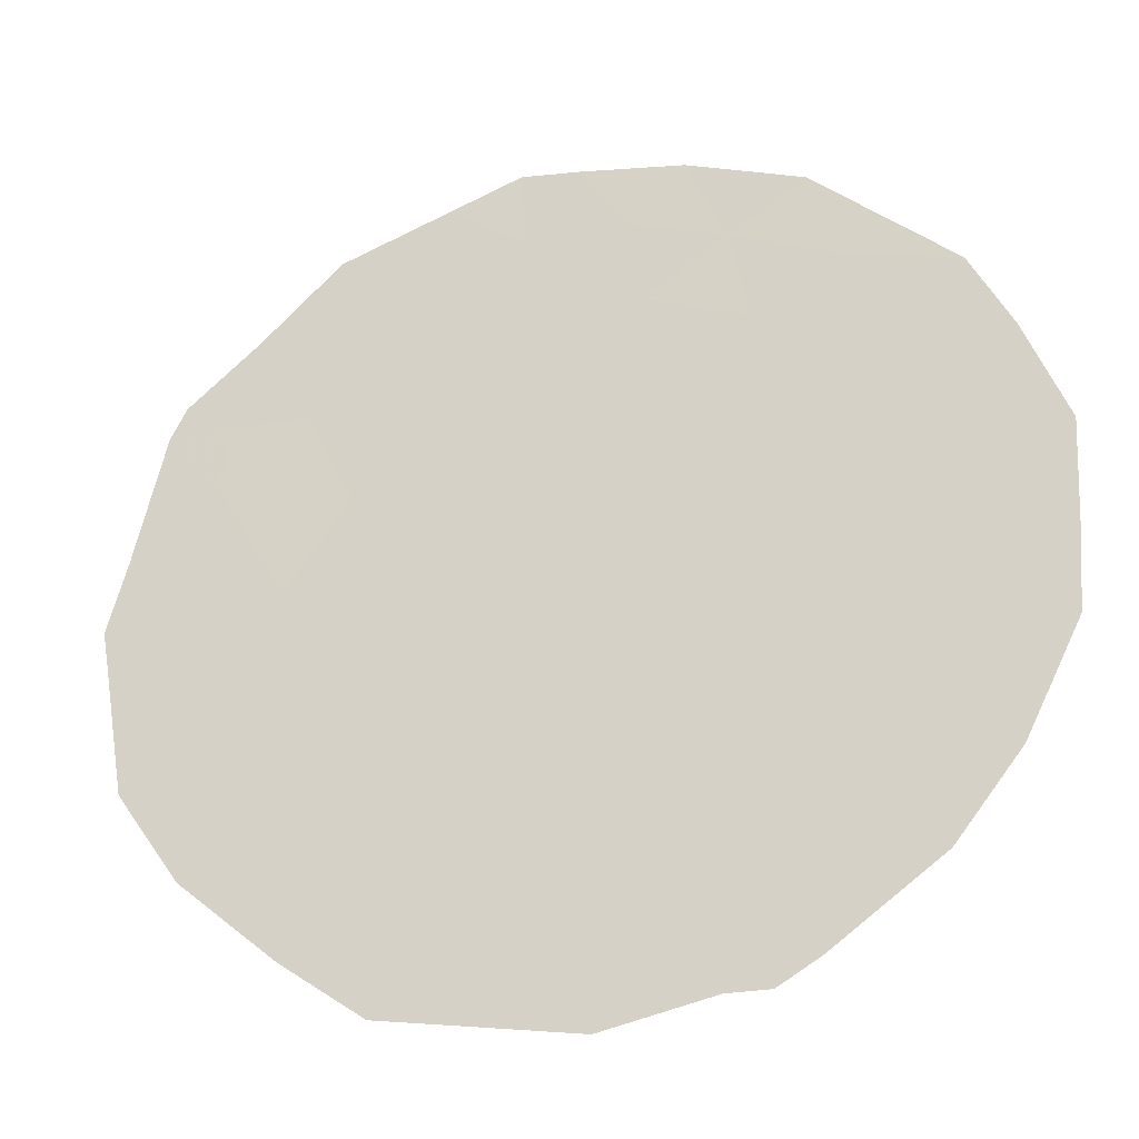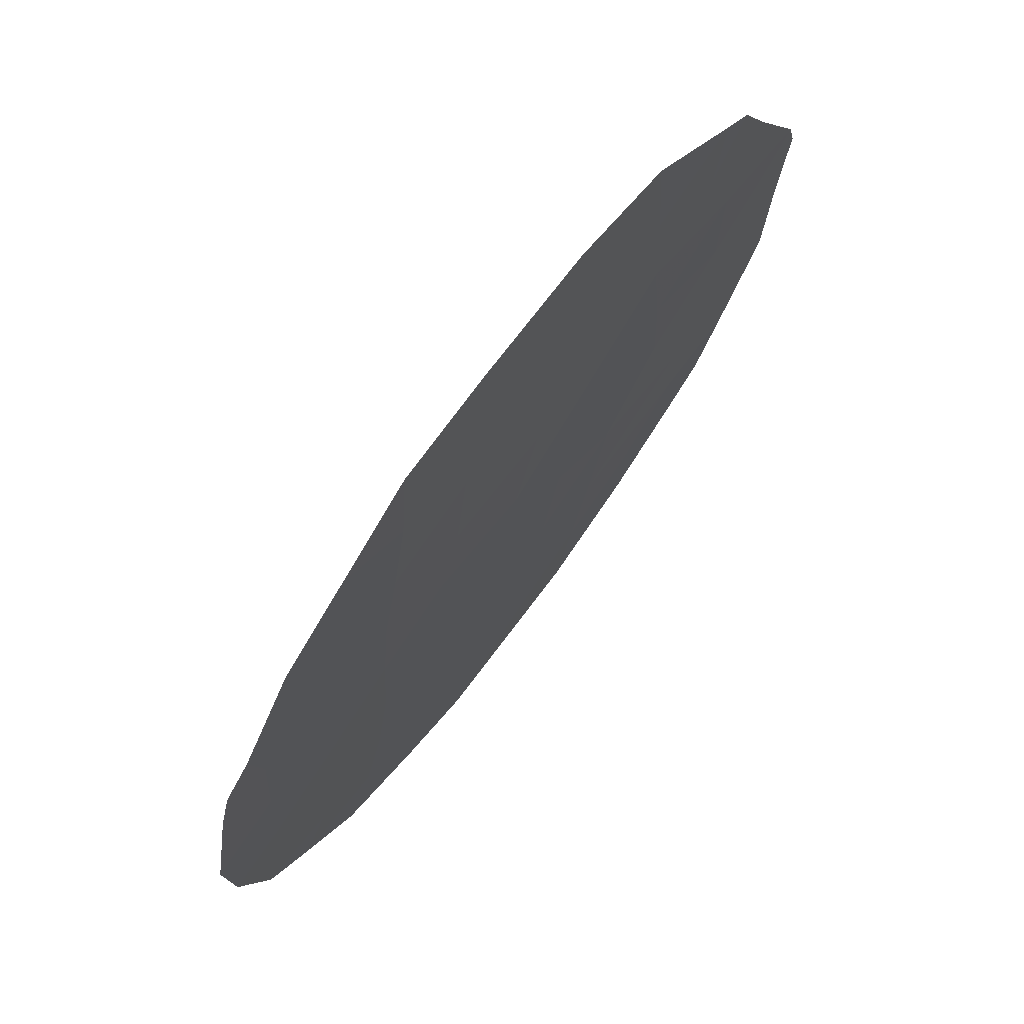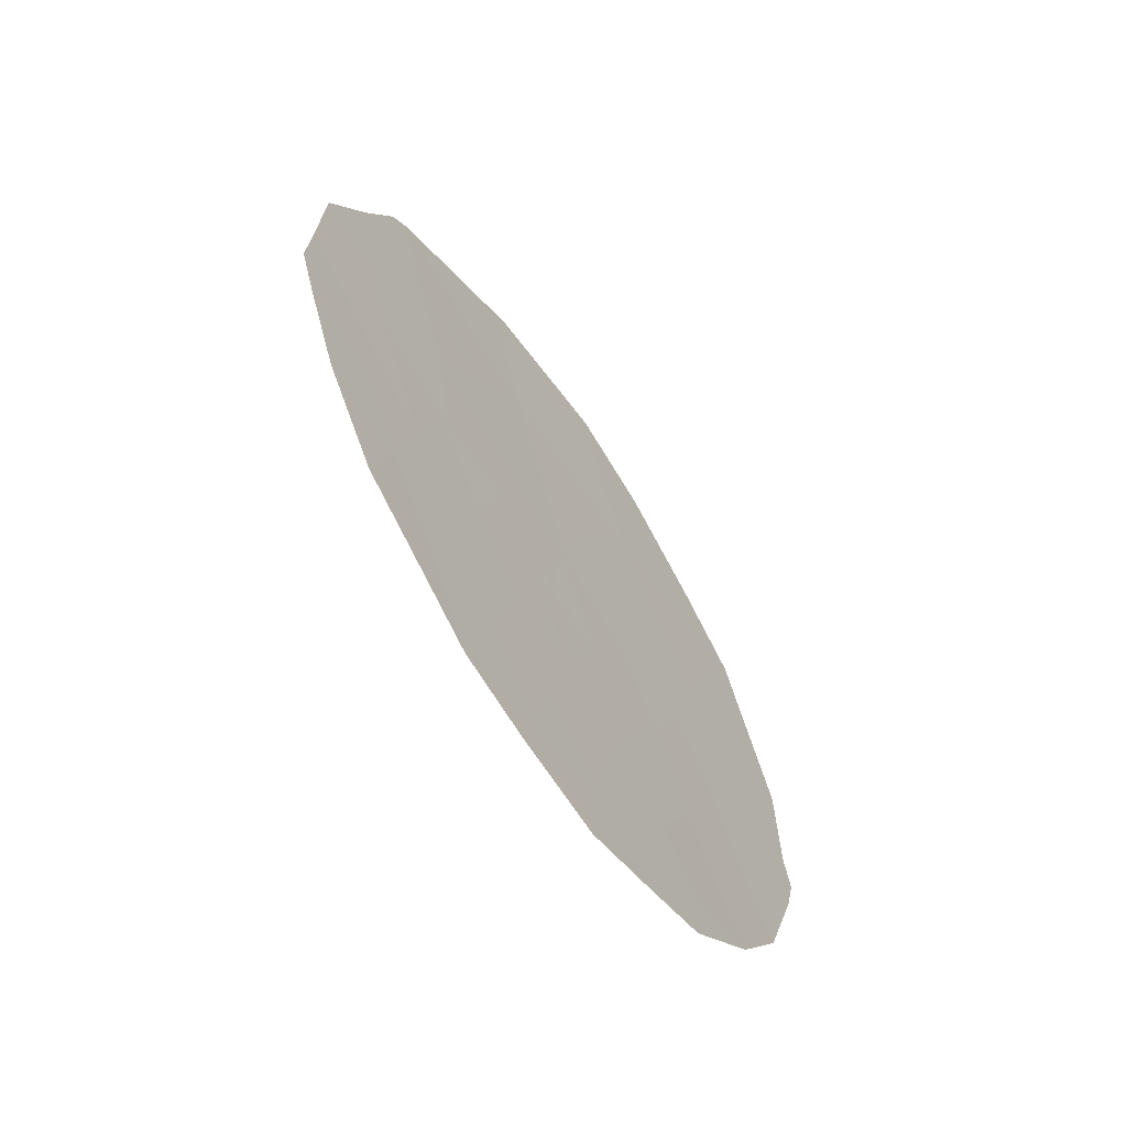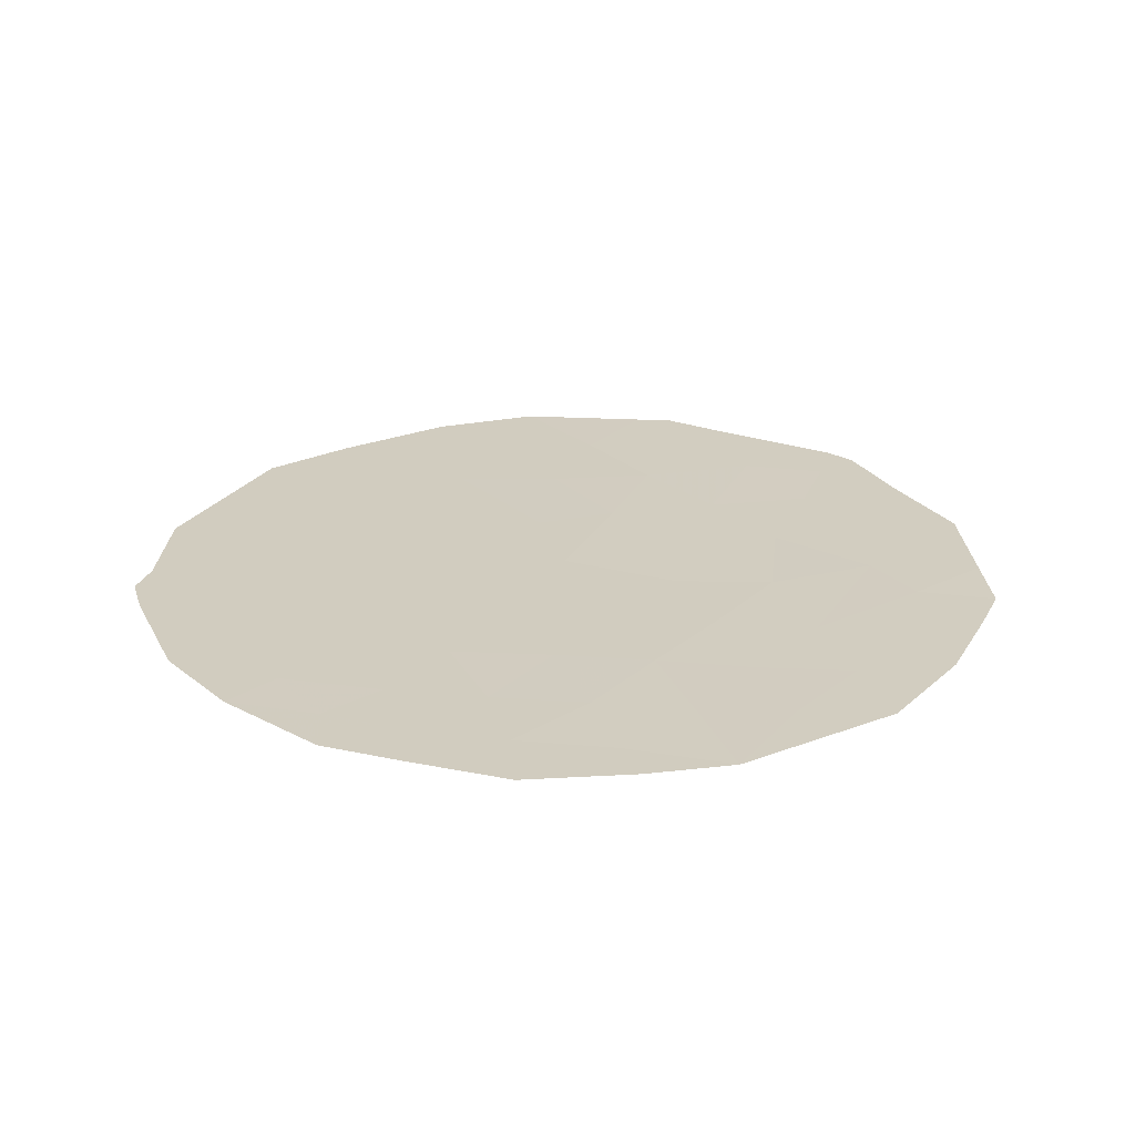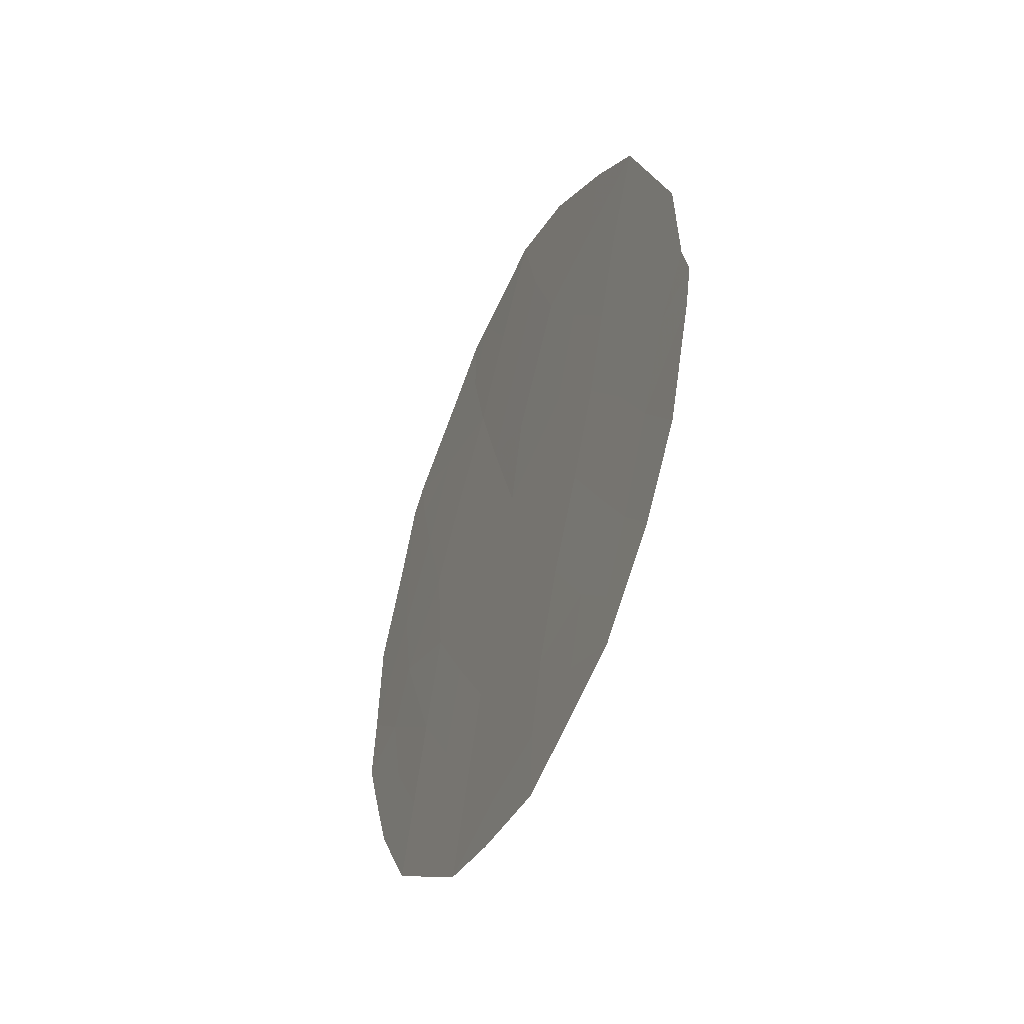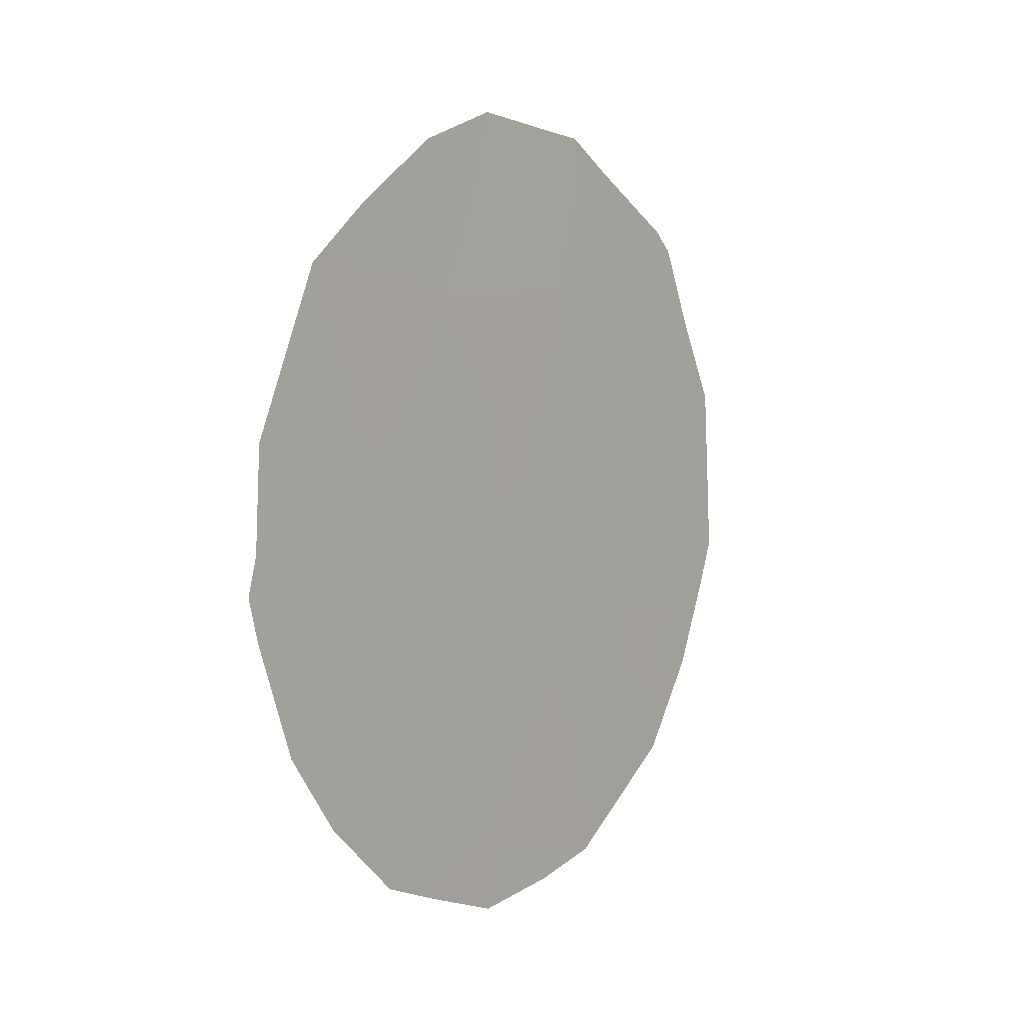
<metadata>
{"format":"obj","ext":"obj","renderer":"f3d","projection":"perspective","resolution":1024,"background":"white","views":[{"elev":-64.0,"azim":-66.1,"up":"+Z"},{"elev":-45.9,"azim":160.7,"up":"+Z"},{"elev":-63.0,"azim":2.0,"up":"+Y"},{"elev":-66.0,"azim":-124.0,"up":"+Y"},{"elev":-46.9,"azim":123.5,"up":"+Y"},{"elev":2.2,"azim":-176.1,"up":"+Y"}]}
</metadata>
<code>
v 80.51 36.14 76.06
v 81.19 37.77 74.98
v 80.14 37.97 76.59
v 79.81 34.85 77.14
v 82.25 33.3 73.33
v 82.52 34.2 72.91
v 81.23 33.21 74.92
v 82.29 37.59 73.28
v 80.24 33.11 76.49
v 81.68 35.43 74.23
v 81.93 31.61 73.84
v 82.95 35.96 72.25
v 83.6 34.47 71.21
v 80.58 35.01 75.95
v 79.46 36.57 77.66
v 79.73 37.49 77.24
v 80.11 32.29 76.71
v 83.86 34.95 70.81
v 83.84 36.03 70.86
v 80.68 39.12 75.75
v 81.01 39.47 75.23
v 79.93 38.32 76.91
v 81.9 39.58 73.89
v 81.21 39.49 74.92
v 80.07 38.54 76.7
v 79.43 35.45 77.72
v 79.4 34.72 77.78
v 82.45 39.19 73.04
v 81.9 30.91 73.88
v 80.89 31.27 75.47
v 79.52 34.2 77.6
v 83.6 32.95 71.2
v 83.85 34.12 70.82
v 82.8 31.42 72.46
v 83.43 37.79 71.53
v 83.92 34.56 70.72
v 80.29 37.19 76.38
v 80.83 36.97 75.55
v 82.8 33.38 72.46
v 81.43 34.23 74.62
v 81.96 34.25 73.78
v 81.73 33.28 74.14
v 79.91 36.4 76.97
v 79.89 37.35 76.99
v 82.24 34.96 73.35
v 82.86 37.69 72.42
v 82.6 36.75 72.81
v 83.41 35.25 71.53
v 83.41 36.12 71.53
v 80.58 38.1 75.91
v 81.02 38.74 75.22
v 80.02 35.46 76.81
v 80.91 34.06 75.43
v 80.74 33.12 75.71
v 80.39 33.99 76.25
v 81.06 32.26 75.2
v 80.58 32.27 75.96
v 80.5 31.78 76.09
v 81.74 37.63 74.13
v 81.52 38.66 74.46
v 82.53 38.31 72.92
v 83.01 38.44 72.17
v 82.06 38.55 73.64
v 81.09 34.99 75.15
v 81.41 36.68 74.64
v 81.07 35.9 75.18
v 81.55 32.34 74.42
v 83.05 32.65 72.06
v 82.54 32.49 72.87
v 82.82 31.99 72.43
v 83.27 32.17 71.71
v 79.94 33.93 76.95
v 79.74 33.27 77.26
v 83.34 33.58 71.62
v 82.4 31.75 73.09
v 82.4 31.18 73.09
v 82.05 32.4 73.65
v 82.36 35.78 73.18
v 82.77 35.08 72.53
v 81.82 36.4 74.01
v 83.1 34.32 72
v 81.43 31.51 74.63
v 81.33 31.06 74.78
v 83.16 36.86 71.94
v 83.64 36.88 71.19
f 37 50 38
f 14 55 52
f 40 41 42
f 37 43 44
f 44 15 16
f 9 17 73
f 45 6 41
f 46 84 47
f 13 48 18
f 3 44 22
f 63 60 23
f 3 22 25
f 1 52 43
f 52 4 26
f 53 54 55
f 56 57 54
f 57 30 58
f 63 59 60
f 23 60 24
f 46 61 62
f 63 23 28
f 8 63 61
f 53 64 40
f 38 65 66
f 56 67 82
f 3 25 50
f 39 68 69
f 4 55 72
f 68 32 71
f 75 70 34
f 42 77 67
f 69 75 77
f 4 31 27
f 78 79 45
f 78 80 47
f 48 81 79
f 81 74 39
f 82 29 83
f 80 65 59
f 13 18 36
f 14 1 64
f 13 36 33
f 84 85 49
f 1 37 38
f 37 3 50
f 38 50 2
f 1 14 52
f 39 5 6
f 7 40 42
f 40 10 41
f 42 41 5
f 3 37 44
f 37 1 43
f 44 43 15
f 22 44 16
f 10 45 41
f 41 6 5
f 8 46 47
f 46 35 84
f 47 84 12
f 48 12 49
f 48 49 19
f 48 19 18
f 2 50 51
f 51 50 20
f 21 51 20
f 52 26 43
f 15 43 26
f 14 53 55
f 53 7 54
f 55 54 9
f 7 56 54
f 56 30 57
f 54 57 9
f 9 57 17
f 58 17 57
f 63 8 59
f 60 59 2
f 60 2 51
f 24 51 21
f 60 51 24
f 46 8 61
f 62 61 28
f 62 35 46
f 63 28 61
f 7 53 40
f 53 14 64
f 40 64 10
f 38 2 65
f 30 56 82
f 56 7 67
f 82 67 11
f 50 25 20
f 5 39 69
f 39 74 68
f 69 68 70
f 68 71 70
f 32 68 74
f 71 34 70
f 4 52 55
f 72 55 9
f 73 72 9
f 4 72 31
f 73 31 72
f 13 74 81
f 74 33 32
f 34 76 75
f 11 75 76
f 76 29 11
f 7 42 67
f 42 5 77
f 67 77 11
f 5 69 77
f 69 70 75
f 77 75 11
f 10 78 45
f 78 12 79
f 45 79 6
f 12 78 47
f 78 10 80
f 47 80 8
f 12 48 79
f 48 13 81
f 79 81 6
f 6 81 39
f 74 13 33
f 29 82 11
f 83 30 82
f 8 80 59
f 59 65 2
f 12 84 49
f 84 35 85
f 49 85 19
f 10 65 80
f 64 66 10
f 1 38 66
f 64 1 66
f 4 27 26
f 66 65 10

</code>
